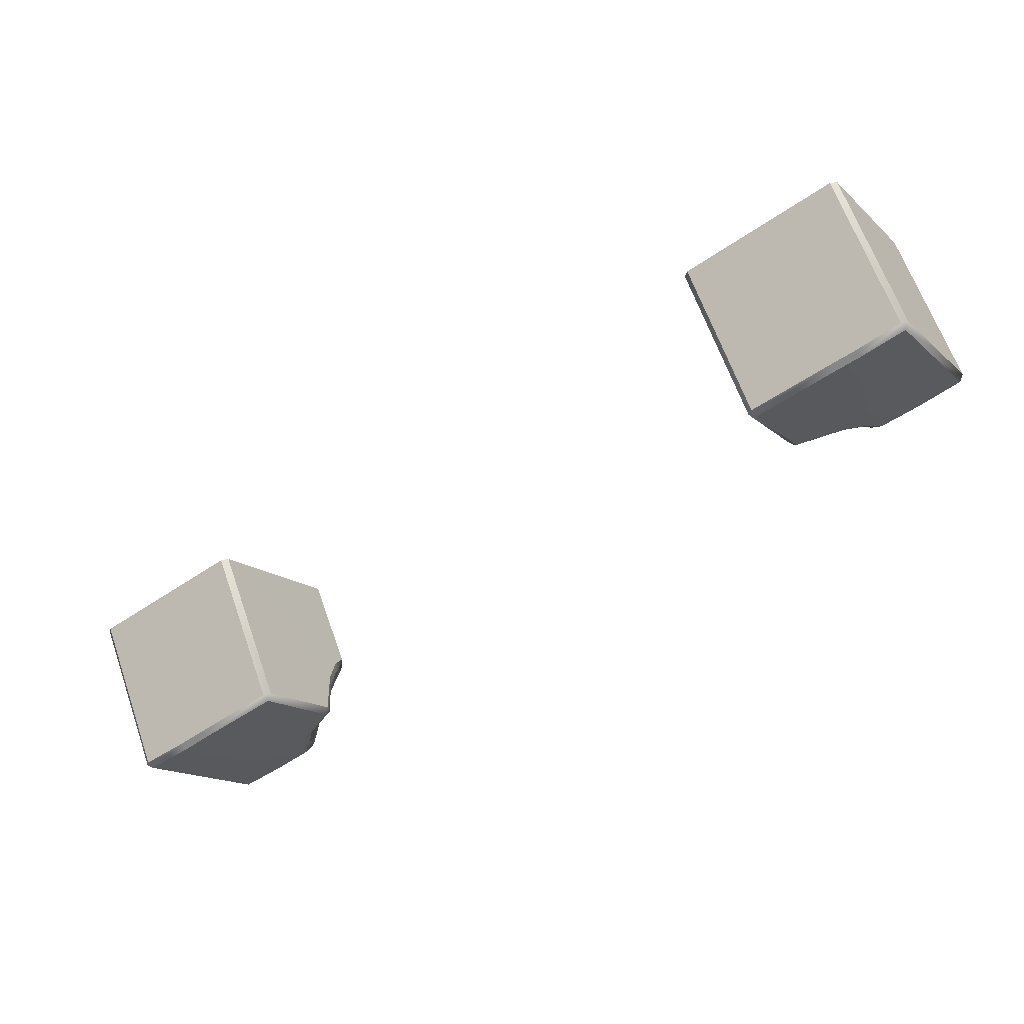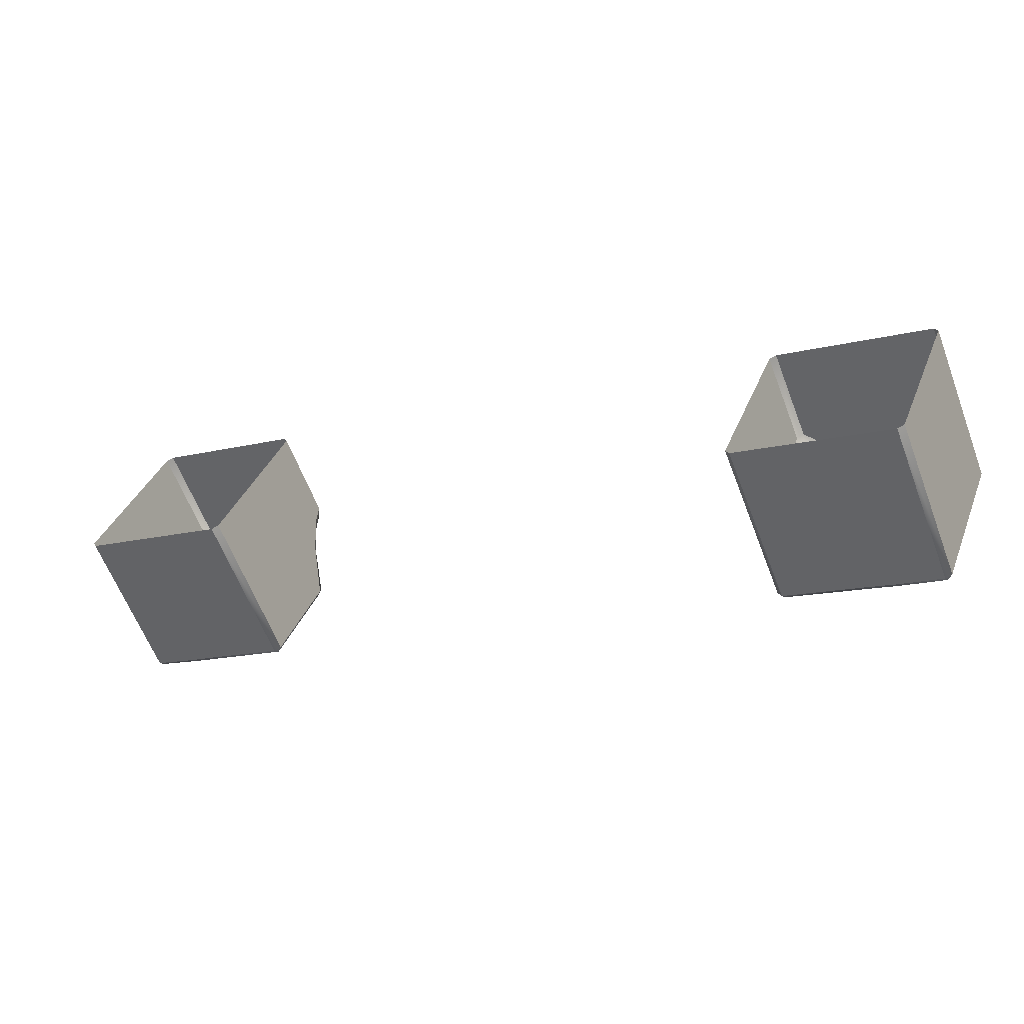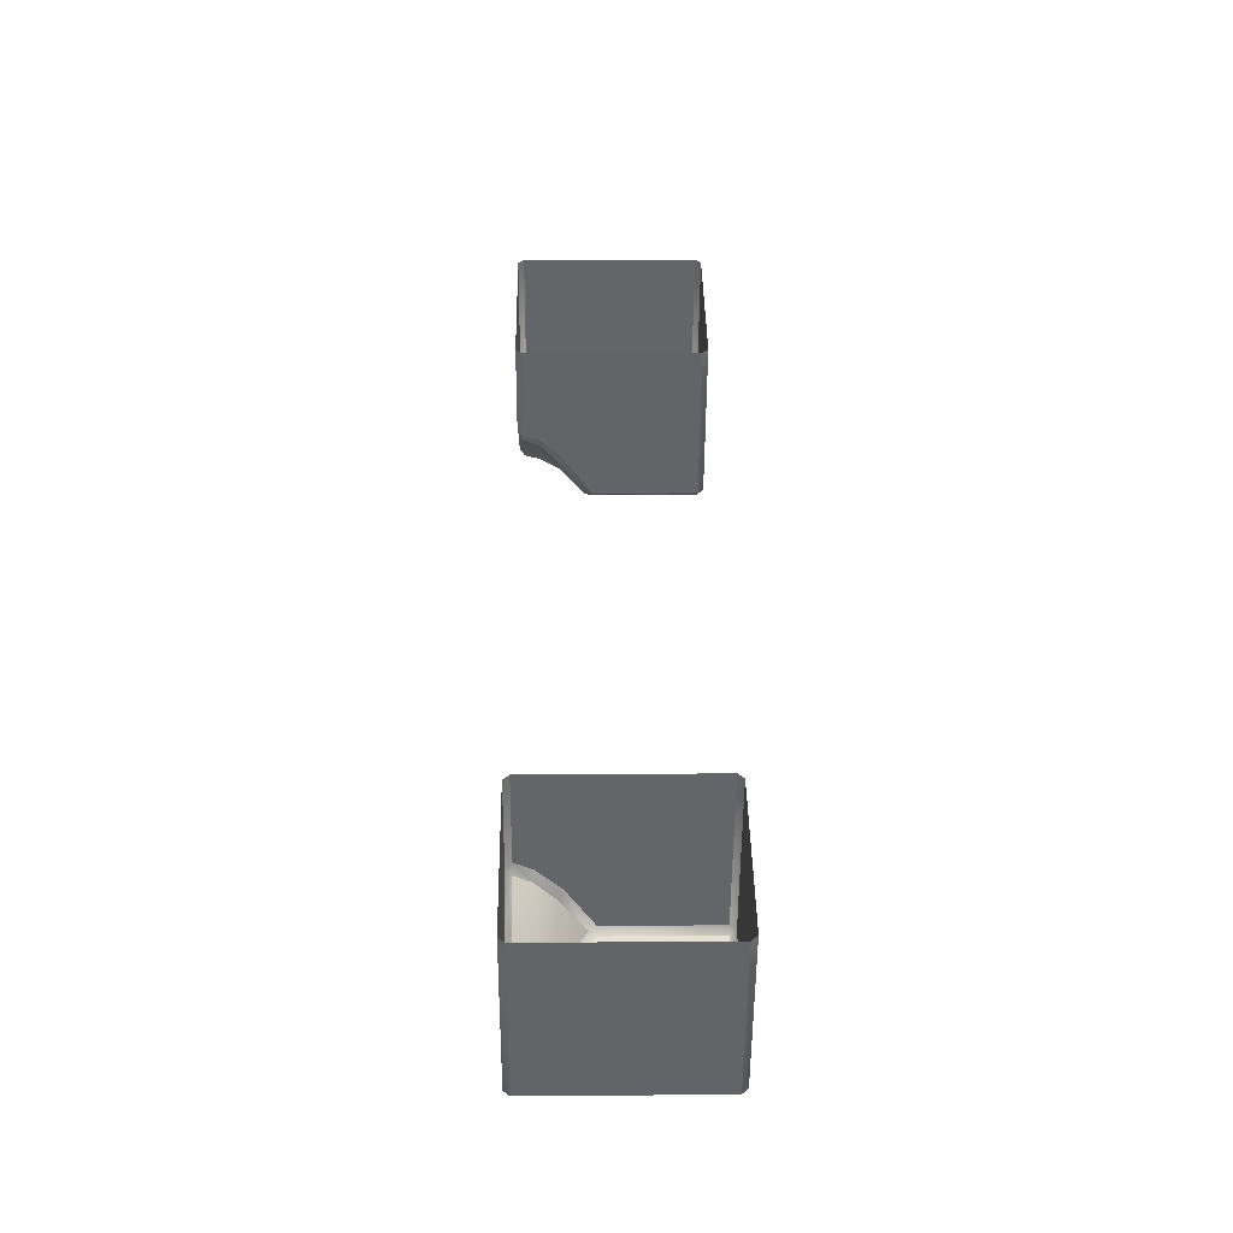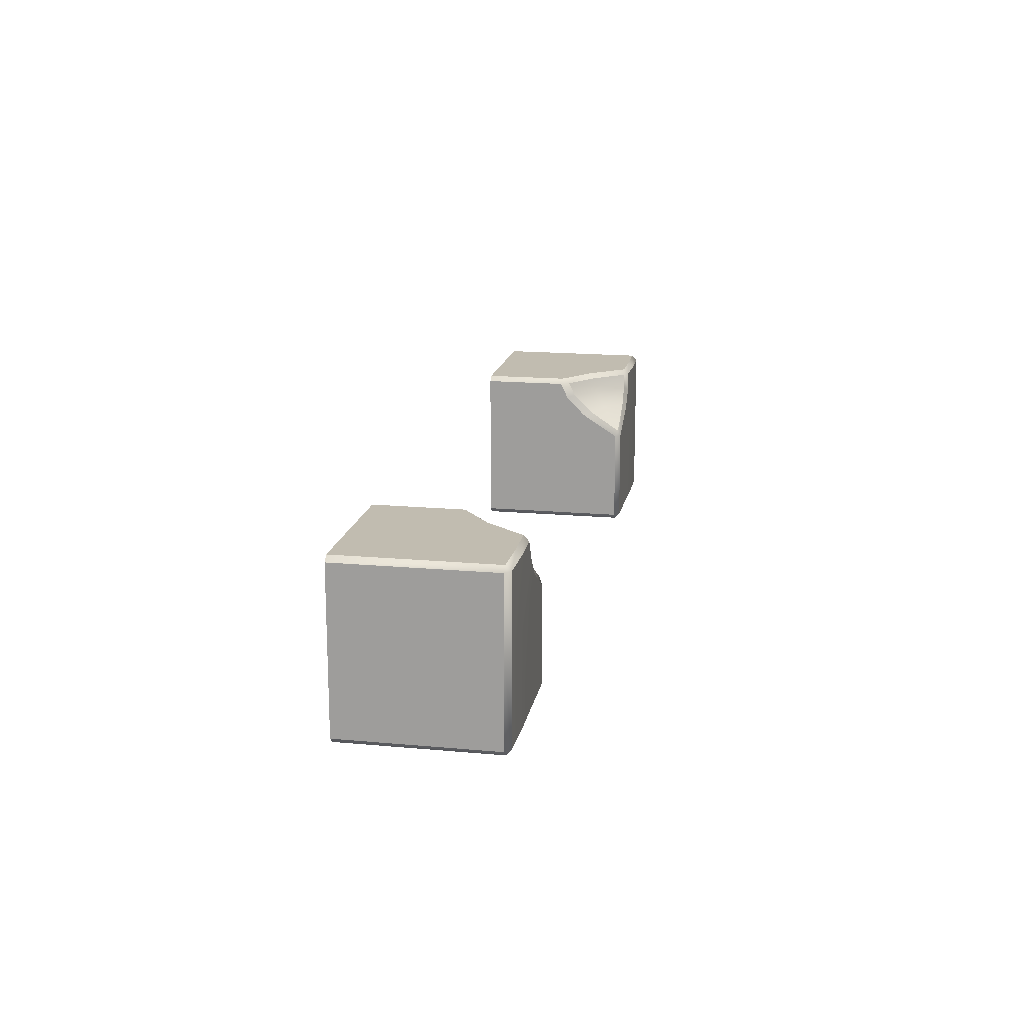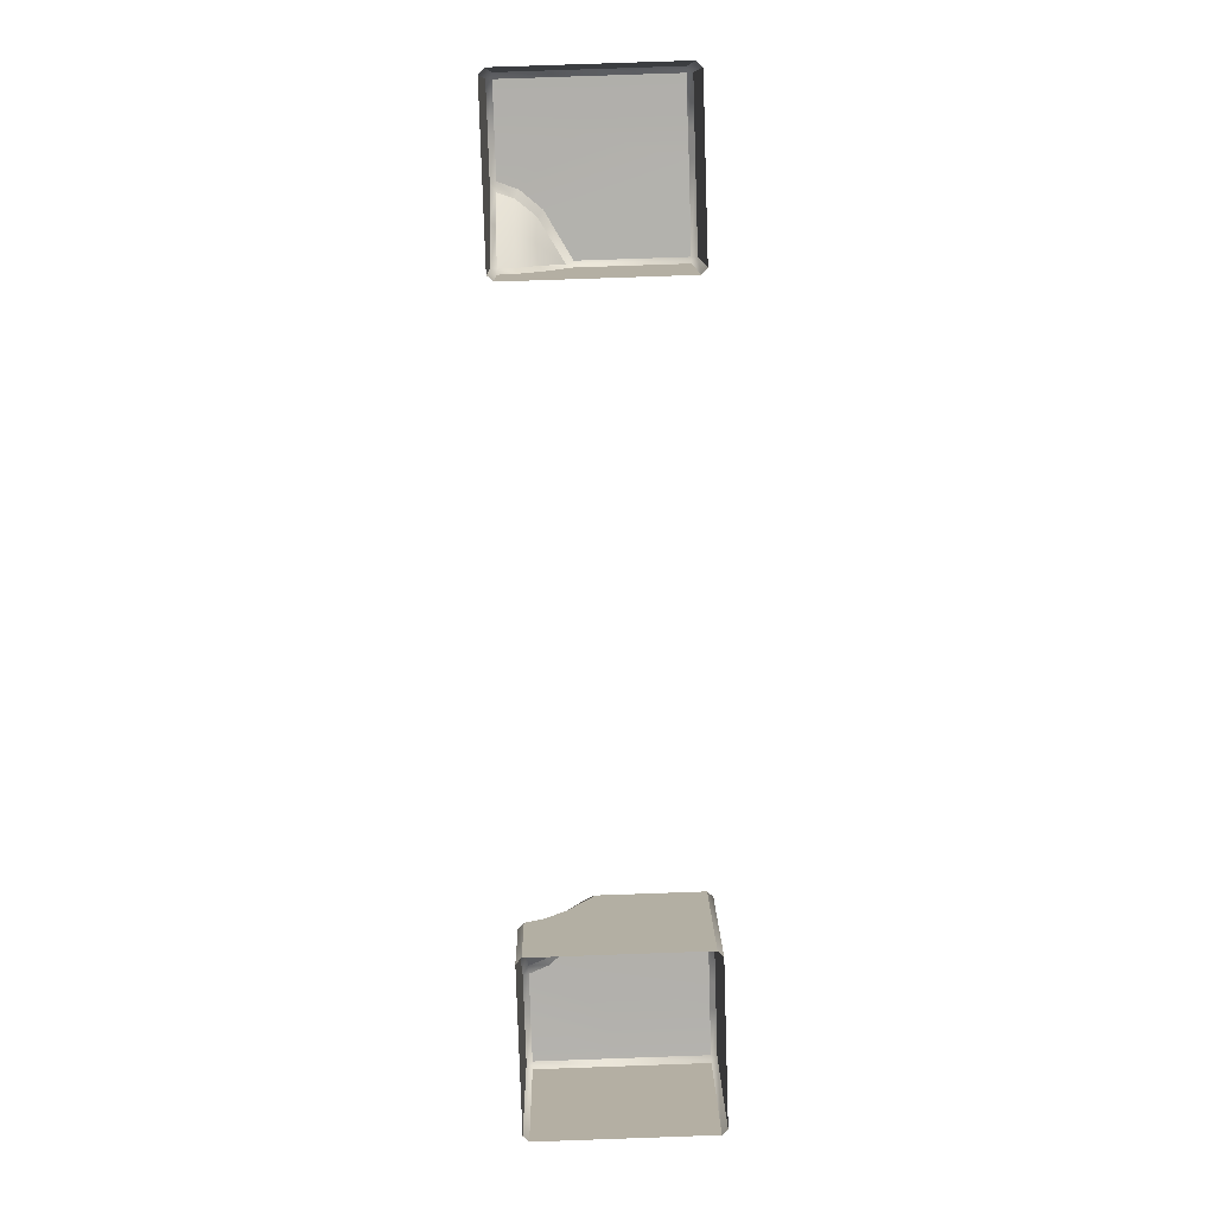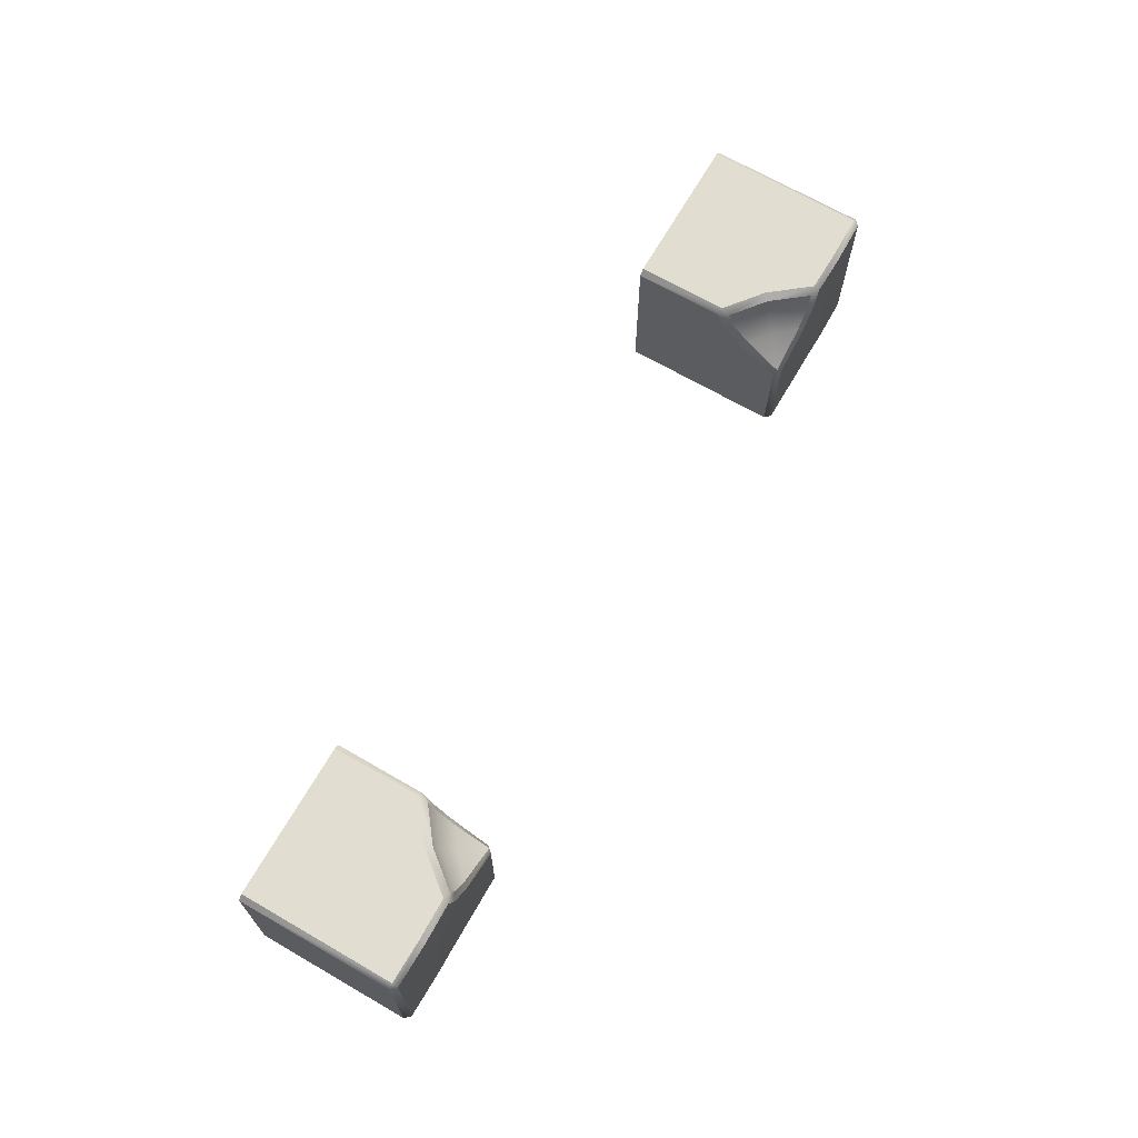
<metadata>
{"format":"obj","ext":"obj","renderer":"f3d","projection":"perspective","resolution":1024,"background":"white","views":[{"elev":-14.7,"azim":28.9,"up":"+Z"},{"elev":36.1,"azim":19.8,"up":"+Z"},{"elev":16.6,"azim":-91.0,"up":"+Z"},{"elev":16.7,"azim":78.4,"up":"+Y"},{"elev":79.3,"azim":-92.0,"up":"+Z"},{"elev":68.9,"azim":97.8,"up":"+Y"}]}
</metadata>
<code>
o Bistro_Research_Exterior_paris_building_11_5729
v 8.715 13.94 22.71
v 8.777 13.94 22.81
v 8.731 13.9 22.7
v 8.785 13.9 22.79
v 8.679 13.94 22.58
v 8.694 13.9 22.59
v 10.45 13.94 23.41
v 10.44 13.9 23.4
v 10.33 13.94 23.45
v 10.33 13.9 23.43
v 10.56 13.94 23.35
v 10.55 13.9 23.34
v 8.778 13.94 22.84
v 8.764 13.96 22.84
v 8.68 13.94 23.08
v 8.665 13.96 23.08
v 8.839 13.44 22.65
v 8.854 13.46 22.66
v 8.666 13.44 23.08
v 8.68 13.46 23.08
v 10.22 13.44 23.71
v 10.21 13.46 23.71
v 10.4 13.44 23.29
v 10.38 13.46 23.28
v 10.21 13.94 23.71
v 10.22 13.96 23.71
v 10.3 13.94 23.47
v 10.32 13.96 23.47
v 8.854 13.76 22.66
v 8.81 13.83 22.77
v 8.68 13.57 23.08
v 8.787 13.89 22.82
v 8.68 13.8 23.08
v 8.232 13.94 22.9
v 8.407 13.94 22.48
v 8.232 13.68 22.9
v 8.407 13.73 22.48
v 8.232 13.46 22.9
v 8.407 13.46 22.48
v 8.845 13.76 22.64
v 8.845 13.46 22.64
v 8.727 13.83 22.59
v 8.623 13.46 22.55
v 8.679 13.89 22.57
v 8.551 13.46 22.51
v 8.551 13.73 22.51
v 8.428 13.46 22.47
v 8.658 13.94 22.56
v 8.428 13.73 22.47
v 8.551 13.94 22.51
v 8.428 13.94 22.47
v 8.613 13.44 22.56
v 8.445 13.44 22.99
v 8.545 13.44 22.53
v 8.369 13.44 22.96
v 8.247 13.44 22.91
v 8.422 13.44 22.48
v 10.21 13.8 23.71
v 10.31 13.89 23.45
v 10.21 13.57 23.71
v 10.34 13.83 23.39
v 10.38 13.76 23.28
v 8.849 13.78 22.65
v 8.807 13.84 22.74
v 10.36 13.84 23.37
v 10.39 13.78 23.28
v 10.4 13.76 23.27
v 10.4 13.46 23.27
v 8.738 13.84 22.6
v 8.655 13.96 22.58
v 8.545 13.96 22.53
v 8.422 13.96 22.48
v 8.697 13.96 22.72
v 10.82 13.46 23.44
v 10.81 13.44 23.46
v 10.7 13.46 23.39
v 10.69 13.44 23.41
v 10.62 13.46 23.36
v 10.62 13.44 23.38
v 10.45 13.96 23.43
v 10.58 13.96 23.36
v 10.65 13.94 23.89
v 10.65 13.68 23.89
v 10.83 13.94 23.47
v 10.83 13.73 23.47
v 10.65 13.46 23.89
v 10.83 13.46 23.47
v 10.52 13.96 23.84
v 10.64 13.96 23.89
v 10.81 13.96 23.46
v 10.69 13.96 23.41
v 10.51 13.96 23.83
v 10.44 13.44 23.8
v 10.52 13.44 23.84
v 10.64 13.44 23.89
v 8.247 13.96 22.91
v 10.82 13.94 23.44
v 10.7 13.94 23.39
v 10.59 13.94 23.35
v 10.57 13.89 23.34
v 10.5 13.84 23.32
v 10.52 13.83 23.32
v 10.82 13.73 23.44
v 8.37 13.96 22.96
v 8.378 13.96 22.96
v 10.7 13.73 23.39
v 8.771 13.85 22.68
v 10.42 13.85 23.36
f 1 2 3
f 2 4 3
f 1 3 5
f 3 6 5
f 7 8 9
f 8 10 9
f 7 11 8
f 11 12 8
f 13 14 15
f 14 16 15
f 17 18 19
f 18 20 19
f 21 22 23
f 22 24 23
f 25 26 27
f 26 28 27
f 18 29 20
f 29 30 20
f 30 31 20
f 30 32 31
f 32 33 31
f 33 32 13
f 15 33 13
f 34 35 36
f 35 37 36
f 38 36 37
f 39 38 37
f 40 41 42
f 41 43 42
f 42 43 44
f 43 45 44
f 45 46 44
f 45 47 46
f 48 44 46
f 47 49 46
f 50 48 46
f 50 46 49
f 51 50 49
f 17 19 52
f 19 53 52
f 52 53 54
f 53 55 54
f 54 55 56
f 57 54 56
f 25 27 58
f 27 59 58
f 60 58 59
f 61 60 59
f 61 62 60
f 62 24 60
f 24 22 60
f 18 17 41
f 18 41 29
f 41 40 29
f 63 29 40
f 30 29 63
f 64 30 63
f 30 64 32
f 64 4 32
f 32 4 13
f 4 2 13
f 2 14 13
f 27 28 9
f 27 9 59
f 9 10 59
f 59 10 61
f 10 65 61
f 62 61 65
f 66 62 65
f 62 66 67
f 62 67 24
f 67 68 24
f 24 68 23
f 63 40 69
f 40 42 69
f 6 69 42
f 44 6 42
f 5 6 44
f 48 5 44
f 48 70 5
f 71 70 48
f 50 71 48
f 72 71 50
f 51 72 50
f 5 70 1
f 70 73 1
f 1 73 2
f 73 14 2
f 41 17 43
f 17 52 43
f 43 52 45
f 52 54 45
f 45 54 47
f 54 57 47
f 74 75 76
f 75 77 76
f 76 77 78
f 77 79 78
f 78 79 68
f 79 23 68
f 9 28 7
f 28 80 7
f 7 80 11
f 80 81 11
f 82 83 84
f 83 85 84
f 85 83 86
f 87 85 86
f 88 89 90
f 91 88 90
f 88 91 92
f 91 81 92
f 81 80 92
f 92 80 26
f 80 28 26
f 23 79 21
f 79 93 21
f 79 77 93
f 77 94 93
f 95 94 77
f 75 95 77
f 57 56 38
f 39 57 38
f 57 39 47
f 47 39 49
f 39 37 49
f 49 37 51
f 37 35 51
f 51 35 72
f 96 72 35
f 34 96 35
f 91 90 97
f 98 91 97
f 81 91 98
f 99 81 98
f 99 11 81
f 12 11 99
f 100 12 99
f 101 12 100
f 102 101 100
f 101 102 66
f 102 67 66
f 90 89 82
f 84 90 82
f 90 84 97
f 97 84 103
f 84 85 103
f 103 85 74
f 85 87 74
f 87 75 74
f 95 75 87
f 86 95 87
f 72 96 104
f 71 72 104
f 71 104 73
f 70 71 73
f 104 105 73
f 105 16 73
f 16 14 73
f 67 102 68
f 102 78 68
f 78 102 106
f 76 78 106
f 102 100 106
f 76 106 74
f 106 100 99
f 106 103 74
f 98 106 99
f 103 106 98
f 97 103 98
f 63 69 107
f 107 69 6
f 107 64 63
f 3 107 6
f 4 64 107
f 3 4 107
f 66 108 101
f 108 66 65
f 12 101 108
f 108 65 10
f 8 12 108
f 8 108 10

</code>
